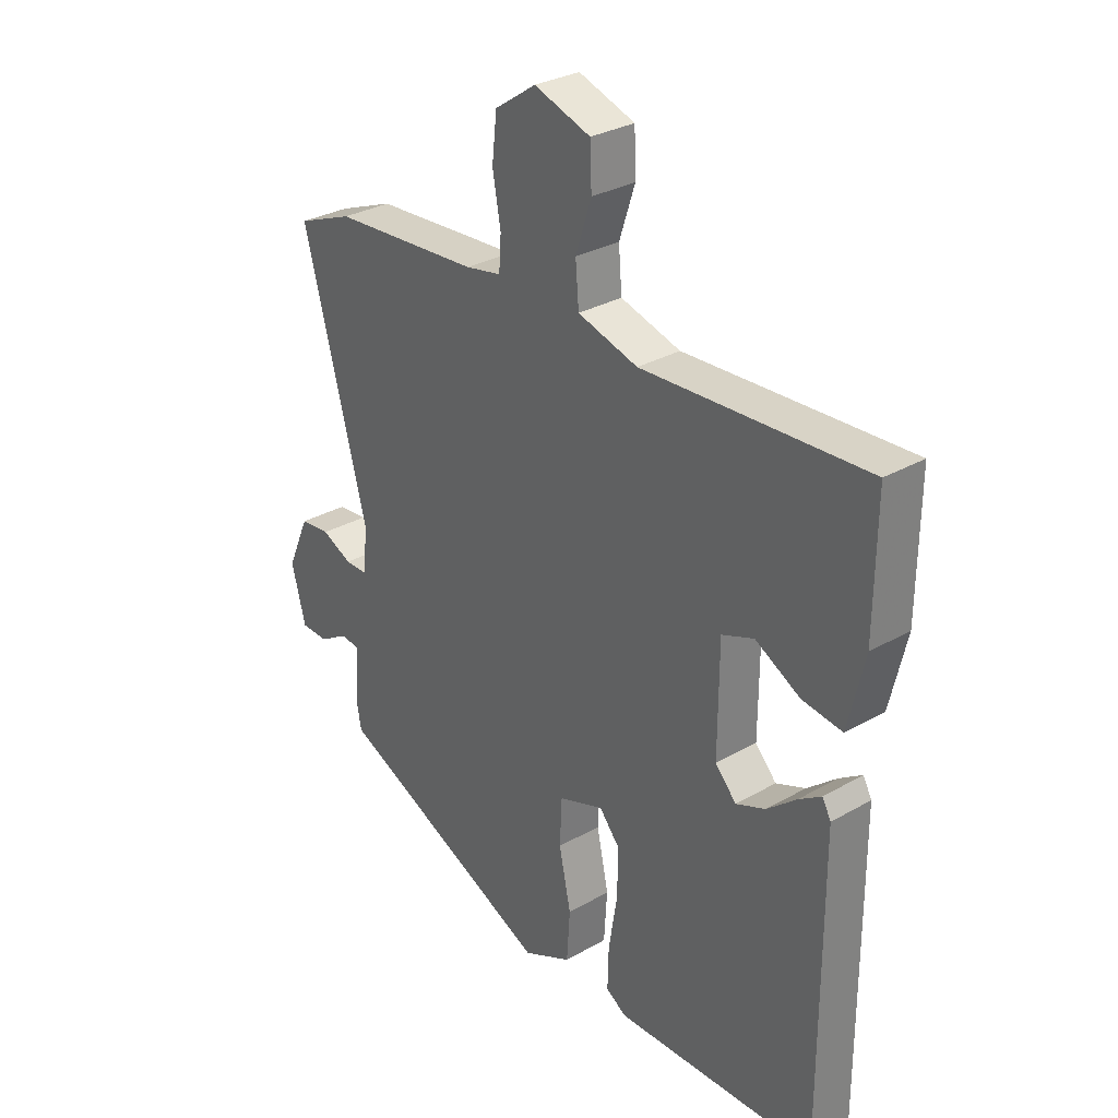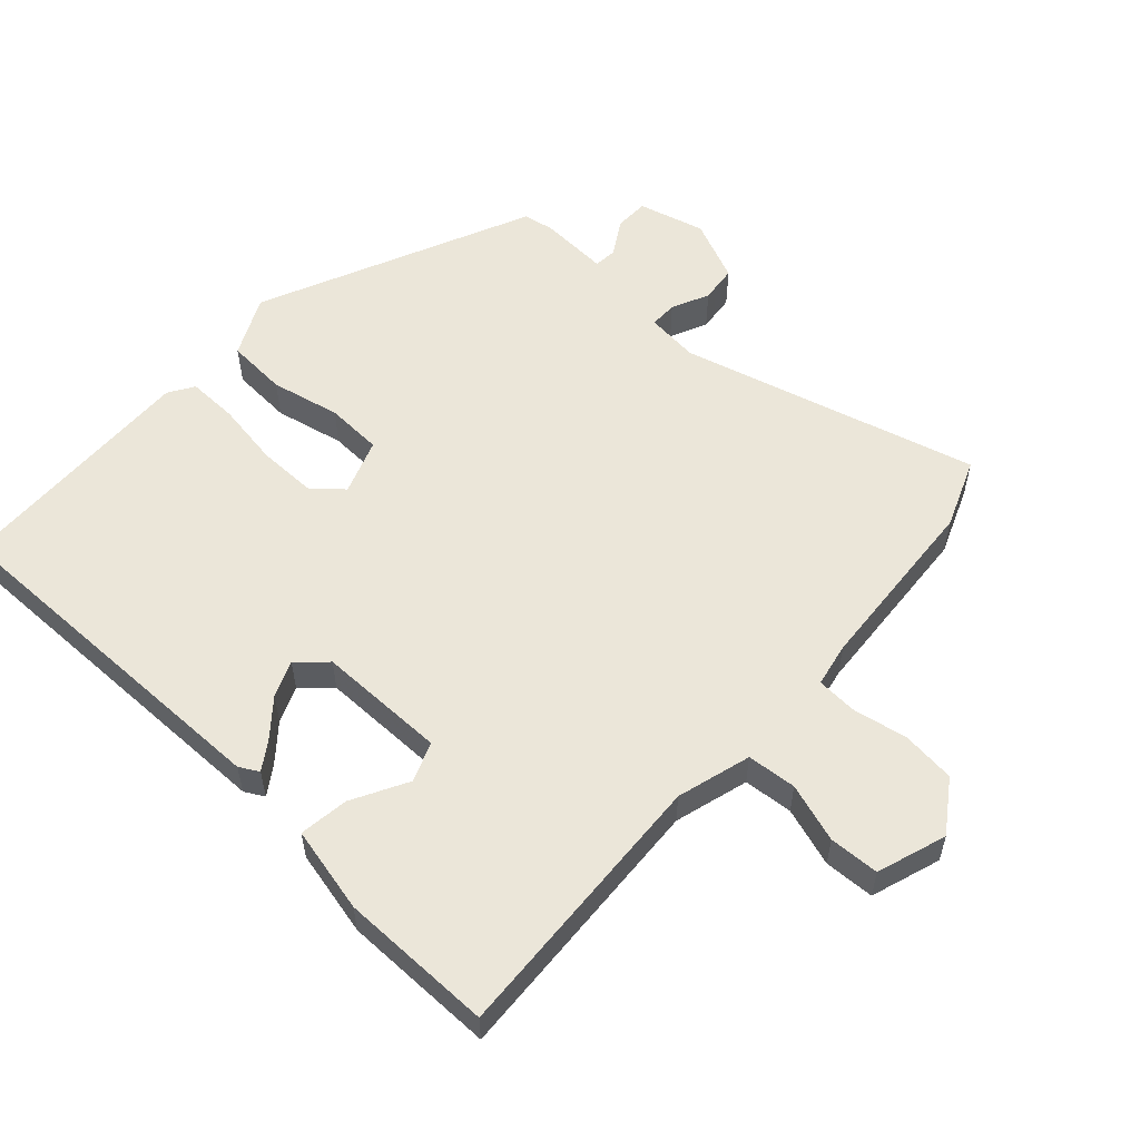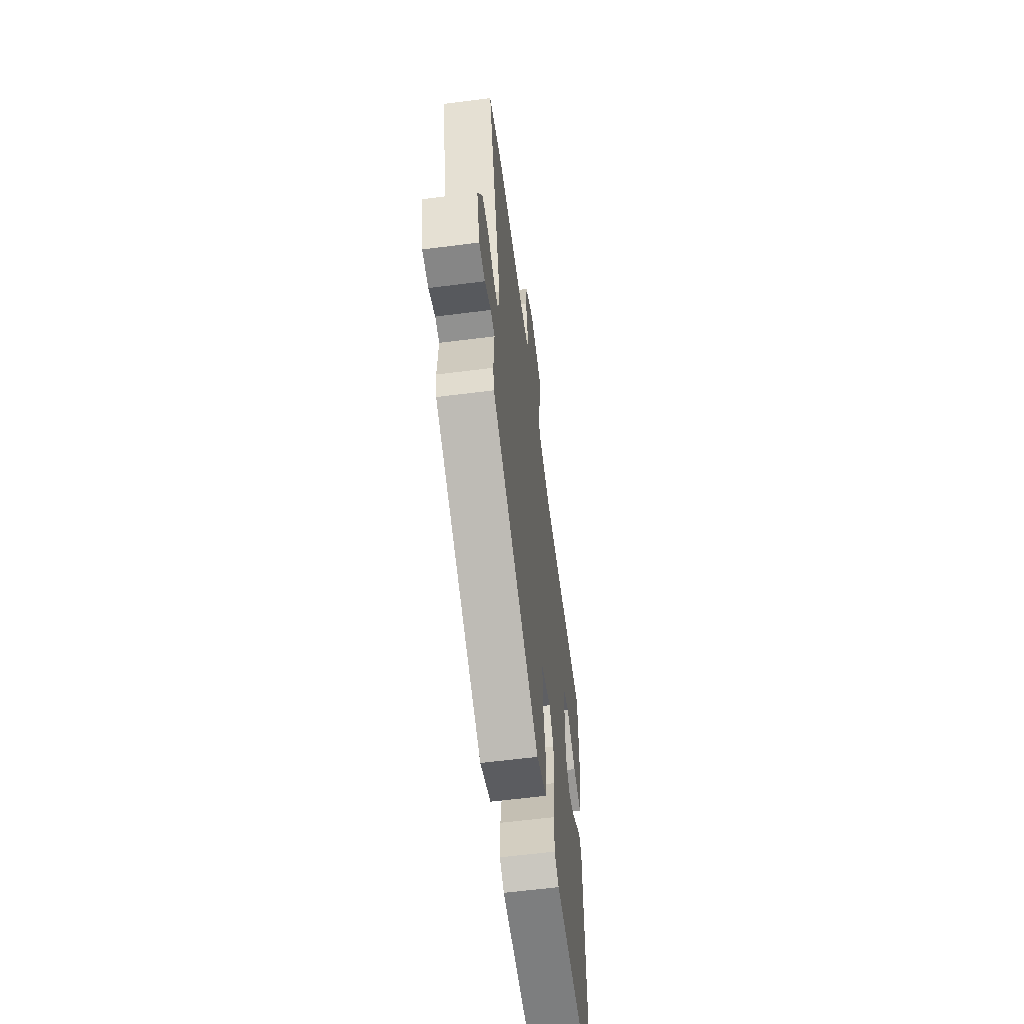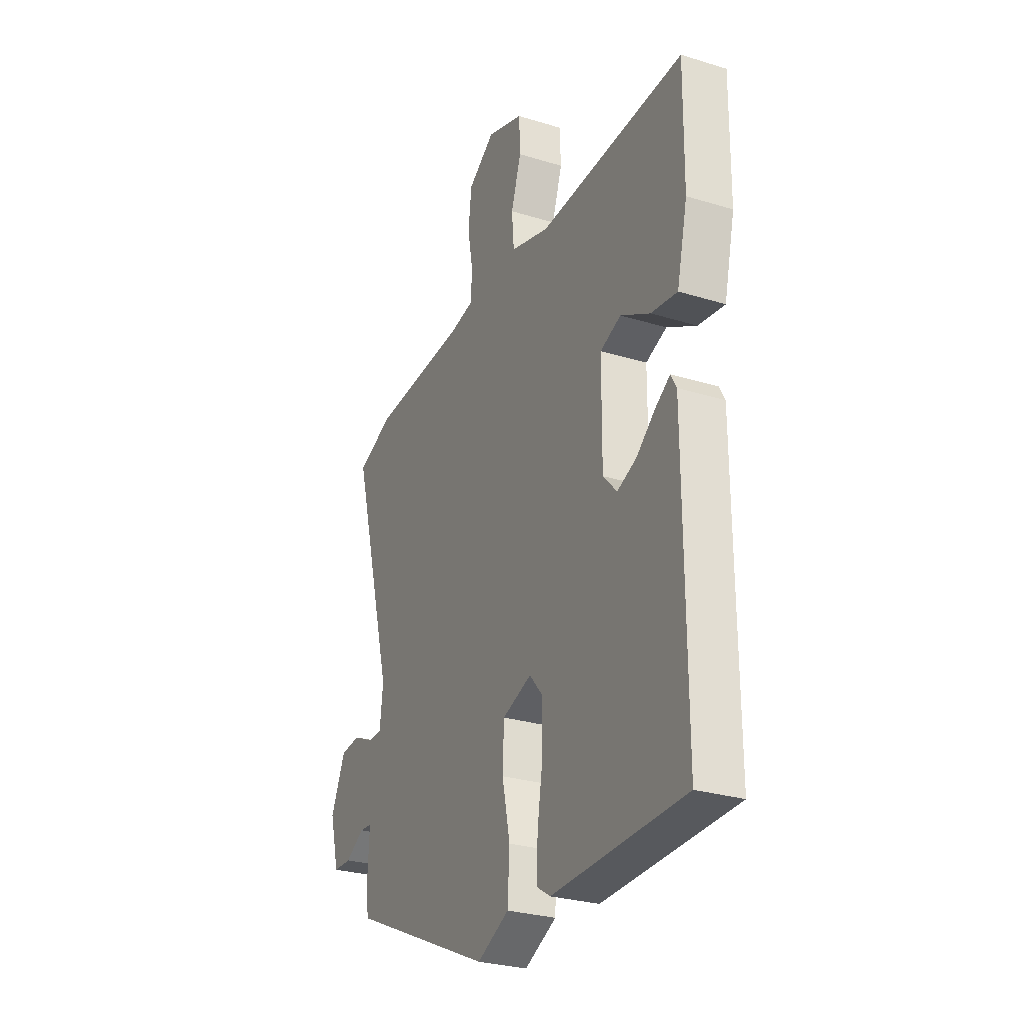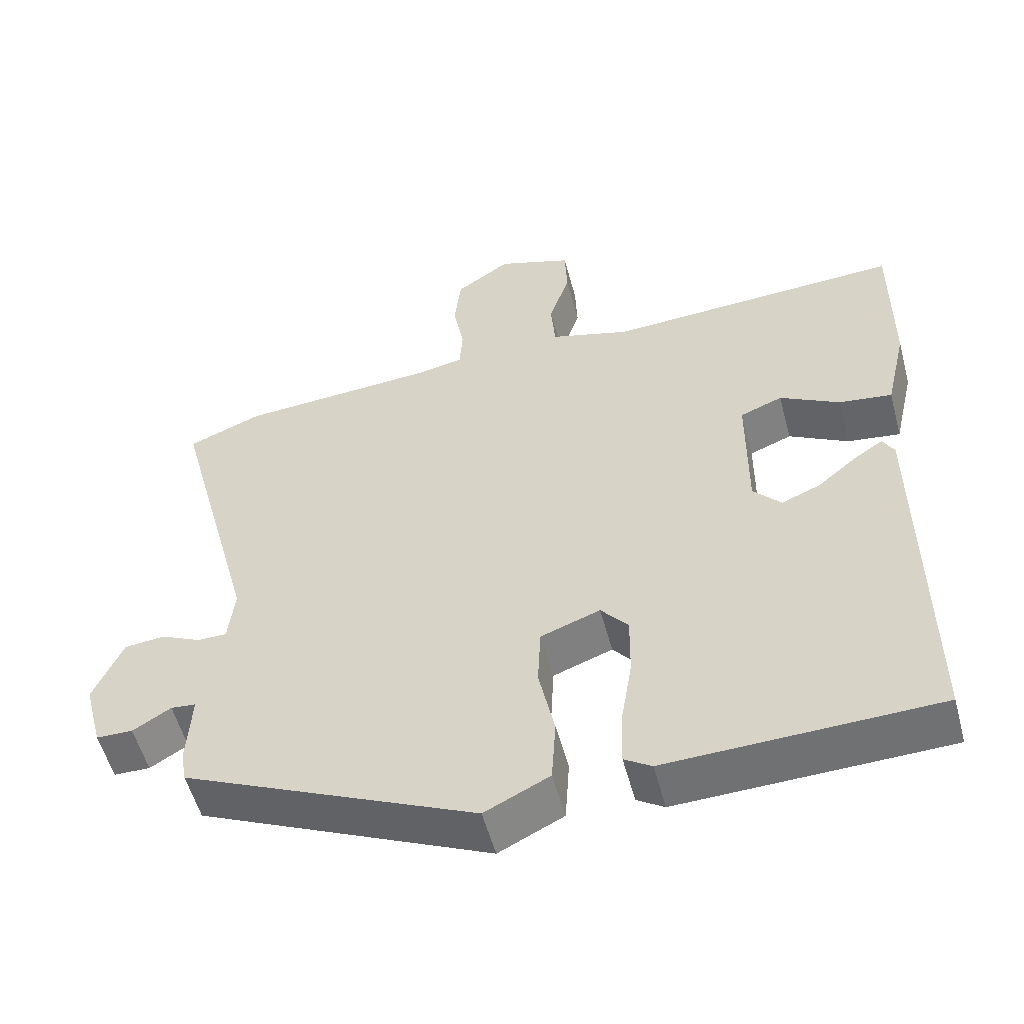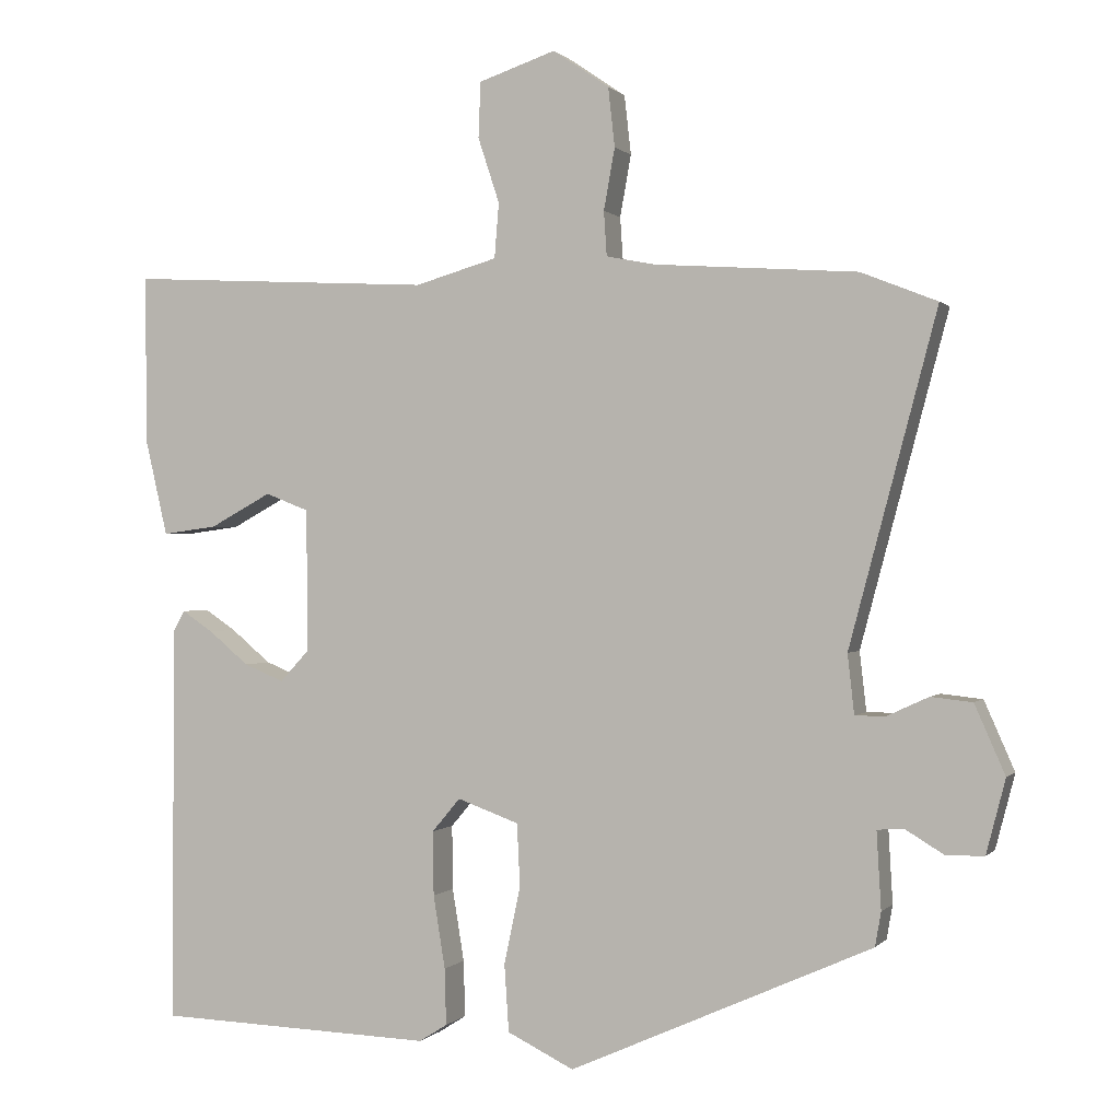
<metadata>
{"format":"obj","ext":"obj","renderer":"f3d","projection":"perspective","resolution":1024,"background":"white","views":[{"elev":30.6,"azim":-129.5,"up":"+Z"},{"elev":56.0,"azim":-47.7,"up":"+Y"},{"elev":-61.1,"azim":97.4,"up":"+Z"},{"elev":-28.0,"azim":-115.2,"up":"+Z"},{"elev":-54.5,"azim":-165.1,"up":"+Z"},{"elev":0.4,"azim":19.3,"up":"+Z"}]}
</metadata>
<code>
v -0.492 0.07 -0.503
v -0.49 0.07 0.035
v -0.474 0.07 0.064
v -0.432 0.07 0.036
v -0.378 0.07 -0.009
v -0.324 0.07 -0.031
v -0.285 0.07 0.011
v -0.286 0.07 0.204
v -0.345 0.07 0.227
v -0.428 0.07 0.182
v -0.502 0.07 0.172
v -0.532 0.07 0.301
v -0.534 0.07 0.53
v -0.121 0.07 0.508
v -0.01 0.07 0.54
v -0.004 0.07 0.614
v -0.033 0.07 0.702
v -0.03 0.07 0.777
v 0.074 0.07 0.812
v 0.15 0.07 0.76
v 0.159 0.07 0.68
v 0.144 0.07 0.597
v 0.148 0.07 0.537
v 0.214 0.07 0.524
v 0.487 0.07 0.505
v 0.59 0.07 0.464
v 0.472 0.07 0.019
v 0.481 0.07 -0.061
v 0.522 0.07 -0.061
v 0.578 0.07 -0.035
v 0.634 0.07 -0.041
v 0.675 0.07 -0.134
v 0.649 0.07 -0.234
v 0.598 0.07 -0.235
v 0.545 0.07 -0.203
v 0.51 0.07 -0.206
v 0.516 0.07 -0.31
v 0.508 0.07 -0.356
v 0.1 0.07 -0.539
v 0.01 0.07 -0.495
v 0.004 0.07 -0.404
v 0.026 0.07 -0.3
v 0.022 0.07 -0.215
v -0.061 0.07 -0.185
v -0.099 0.07 -0.23
v -0.098 0.07 -0.317
v -0.082 0.07 -0.415
v -0.08 0.07 -0.491
v -0.118 0.07 -0.515
v -0.492 0 -0.503
v -0.49 0 0.035
v -0.474 0 0.064
v -0.432 0 0.036
v -0.378 0 -0.009
v -0.324 0 -0.031
v -0.285 0 0.011
v -0.286 0 0.204
v -0.345 0 0.227
v -0.428 0 0.182
v -0.502 0 0.172
v -0.532 0 0.301
v -0.534 0 0.53
v -0.121 0 0.508
v -0.01 0 0.54
v -0.004 0 0.614
v -0.033 0 0.702
v -0.03 0 0.777
v 0.074 0 0.812
v 0.15 0 0.76
v 0.159 0 0.68
v 0.144 0 0.597
v 0.148 0 0.537
v 0.214 0 0.524
v 0.487 0 0.505
v 0.59 0 0.464
v 0.472 0 0.019
v 0.481 0 -0.061
v 0.522 0 -0.061
v 0.578 0 -0.035
v 0.634 0 -0.041
v 0.675 0 -0.134
v 0.649 0 -0.234
v 0.598 0 -0.235
v 0.545 0 -0.203
v 0.51 0 -0.206
v 0.516 0 -0.31
v 0.508 0 -0.356
v 0.1 0 -0.539
v 0.01 0 -0.495
v 0.004 0 -0.404
v 0.026 0 -0.3
v 0.022 0 -0.215
v -0.061 0 -0.185
v -0.099 0 -0.23
v -0.098 0 -0.317
v -0.082 0 -0.415
v -0.08 0 -0.491
v -0.118 0 -0.515
f 3 4 5
f 2 3 5
f 1 2 5
f 49 1 5
f 48 49 5
f 47 48 5
f 46 47 5
f 45 46 5 6
f 44 45 6 7
f 43 44 7 8
f 40 41 42
f 39 40 42
f 38 39 42
f 37 38 42
f 36 37 42
f 36 42 43
f 35 36 43 8
f 33 34 35
f 32 33 35
f 31 32 35
f 30 31 35
f 29 30 35
f 28 29 35
f 24 25 26 27
f 23 24 27 28
f 20 21 22
f 19 20 22
f 18 19 22
f 17 18 22
f 16 17 22
f 15 16 22 23
f 28 35 8
f 23 28 8
f 15 23 8
f 14 15 8
f 12 13 14
f 11 12 14
f 10 11 14
f 9 10 14
f 8 9 14
f 54 53 52
f 54 52 51
f 54 51 50
f 54 50 98
f 54 98 97
f 54 97 96
f 54 96 95
f 55 54 95 94
f 56 55 94 93
f 57 56 93 92
f 91 90 89
f 91 89 88
f 91 88 87
f 91 87 86
f 91 86 85
f 92 91 85
f 57 92 85 84
f 84 83 82
f 84 82 81
f 84 81 80
f 84 80 79
f 84 79 78
f 84 78 77
f 76 75 74 73
f 77 76 73 72
f 71 70 69
f 71 69 68
f 71 68 67
f 71 67 66
f 71 66 65
f 72 71 65 64
f 57 84 77
f 57 77 72
f 57 72 64
f 57 64 63
f 63 62 61
f 63 61 60
f 63 60 59
f 63 59 58
f 63 58 57
f 1 50 51 2
f 2 51 52 3
f 3 52 53 4
f 4 53 54 5
f 5 54 55 6
f 6 55 56 7
f 7 56 57 8
f 8 57 58 9
f 9 58 59 10
f 10 59 60 11
f 11 60 61 12
f 12 61 62 13
f 13 62 63 14
f 14 63 64 15
f 15 64 65 16
f 16 65 66 17
f 17 66 67 18
f 18 67 68 19
f 19 68 69 20
f 20 69 70 21
f 21 70 71 22
f 22 71 72 23
f 23 72 73 24
f 24 73 74 25
f 25 74 75 26
f 26 75 76 27
f 27 76 77 28
f 28 77 78 29
f 29 78 79 30
f 30 79 80 31
f 31 80 81 32
f 32 81 82 33
f 33 82 83 34
f 34 83 84 35
f 35 84 85 36
f 36 85 86 37
f 37 86 87 38
f 38 87 88 39
f 39 88 89 40
f 40 89 90 41
f 41 90 91 42
f 42 91 92 43
f 43 92 93 44
f 44 93 94 45
f 45 94 95 46
f 46 95 96 47
f 47 96 97 48
f 48 97 98 49
f 49 98 50 1

</code>
